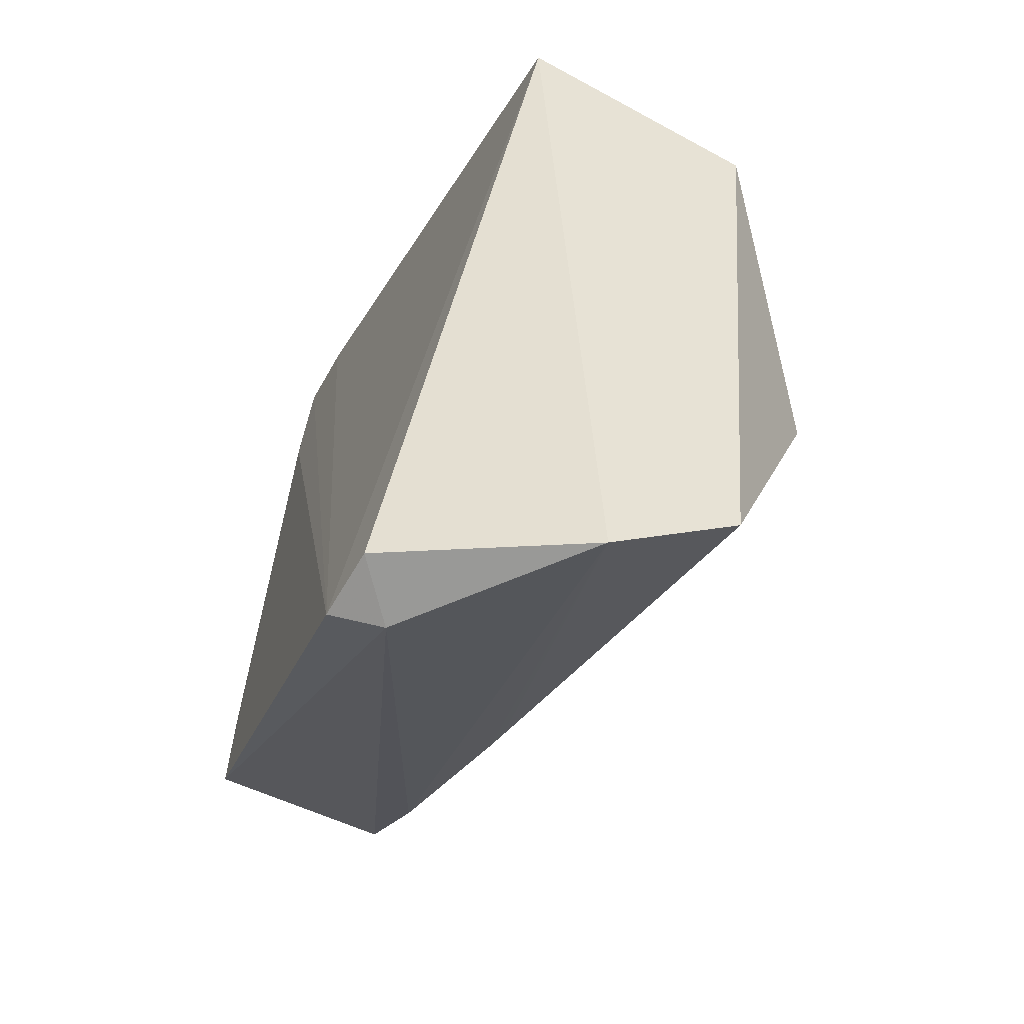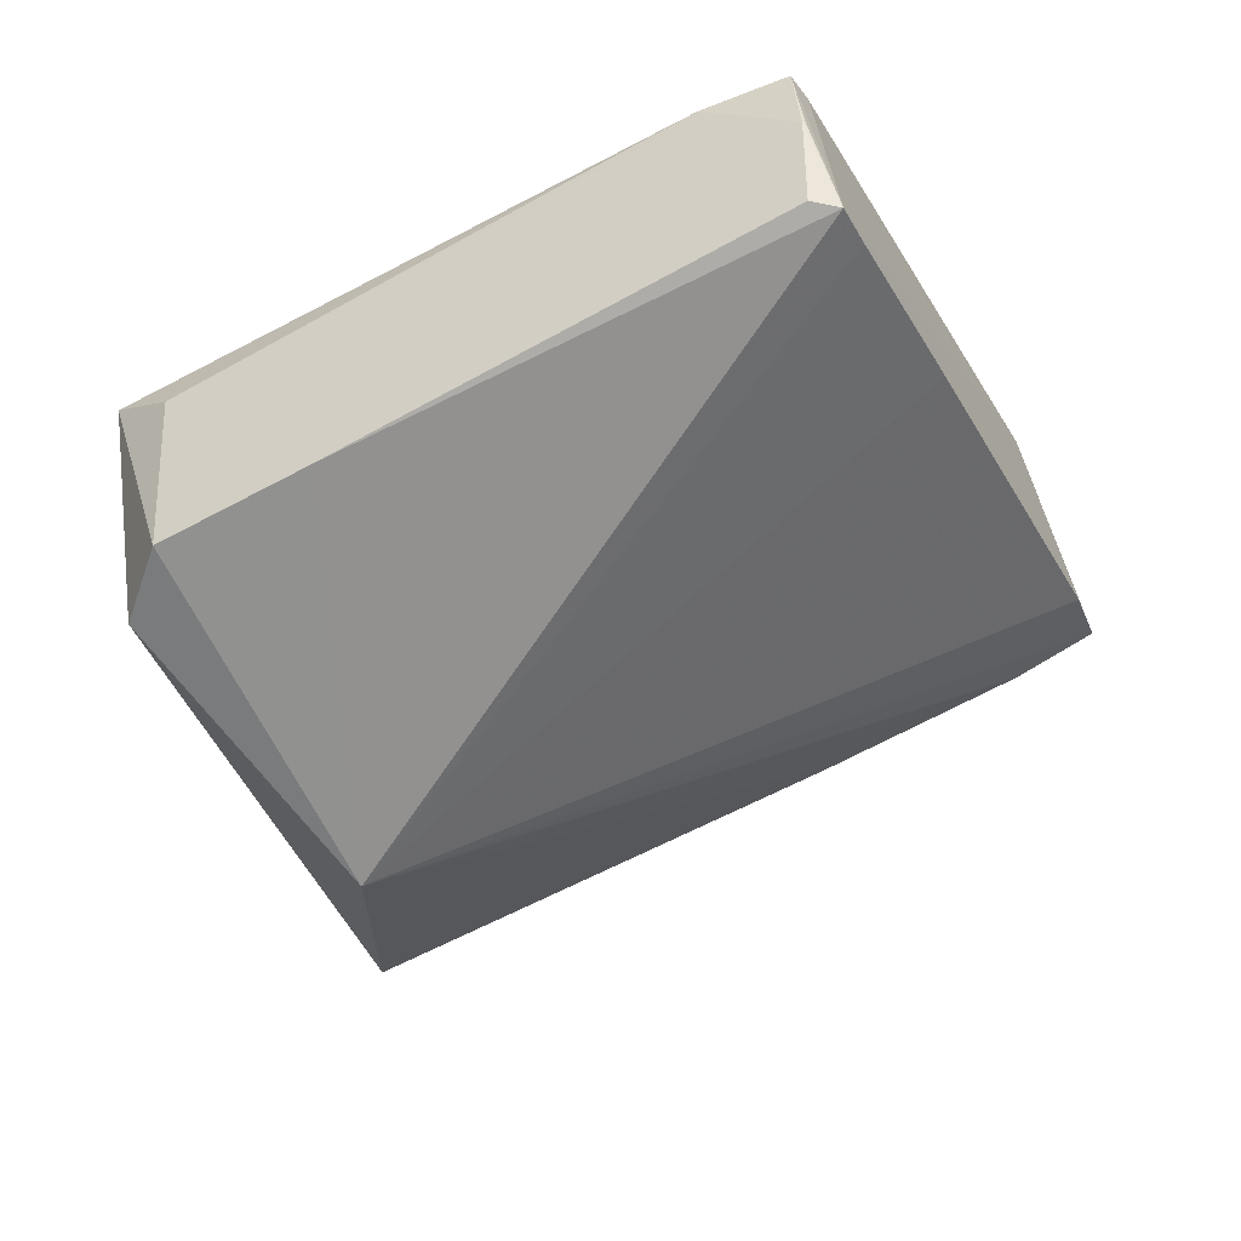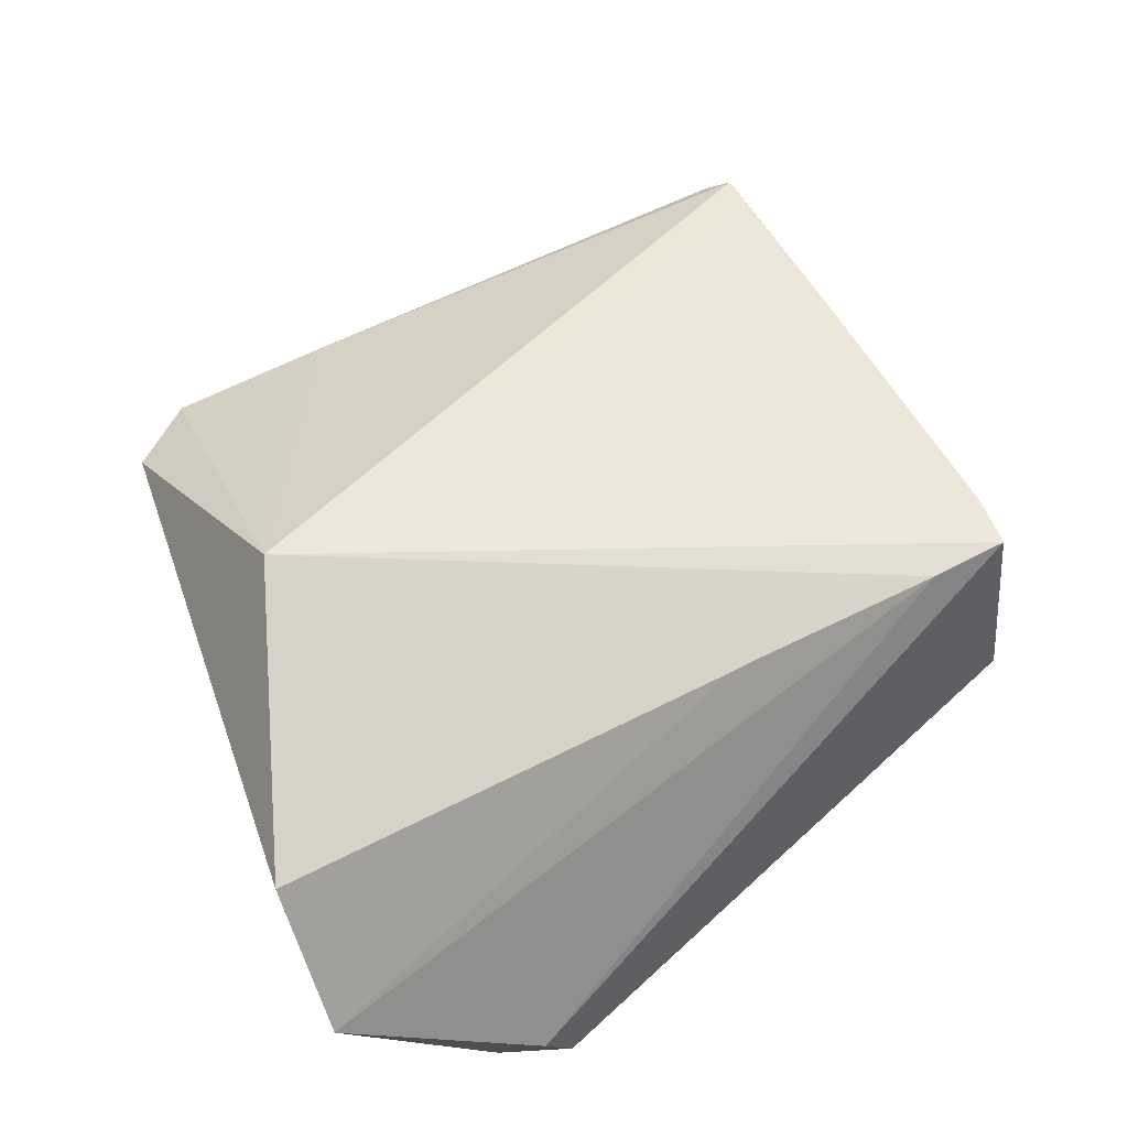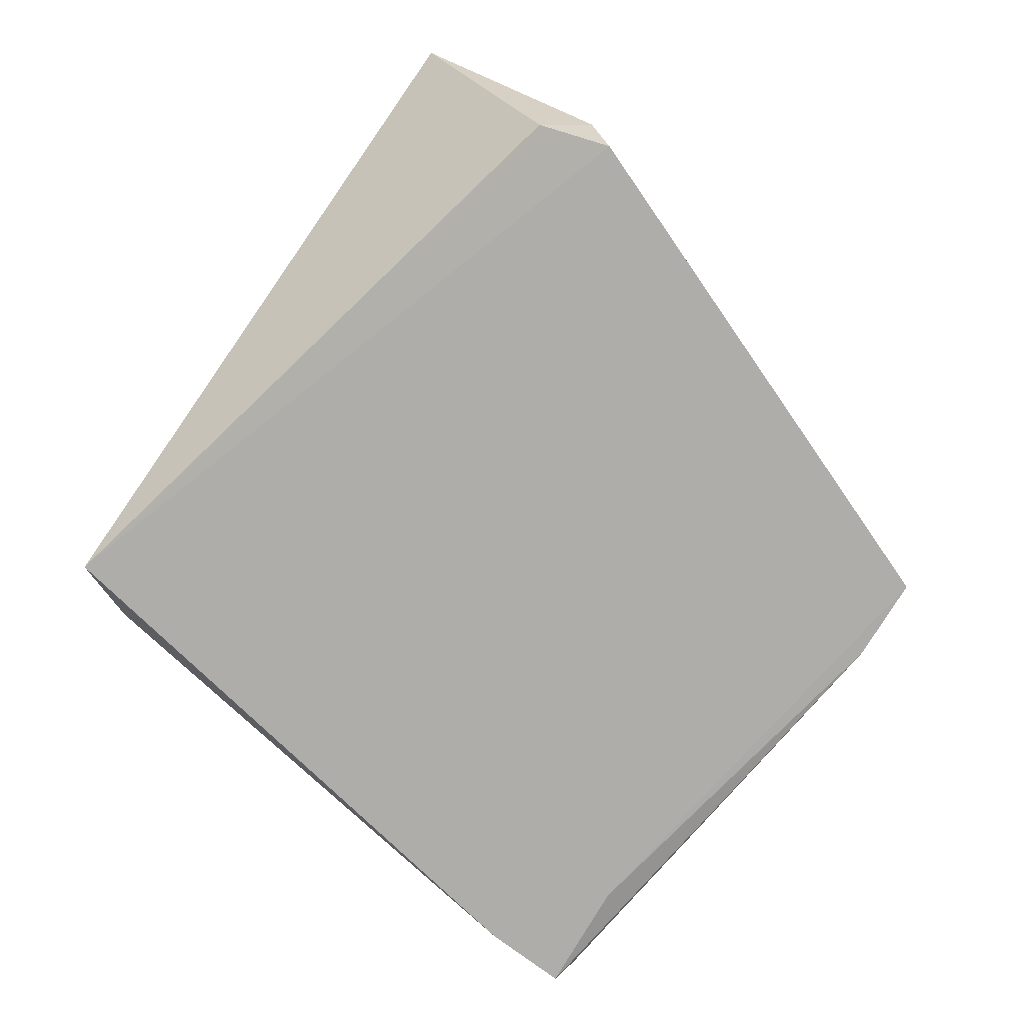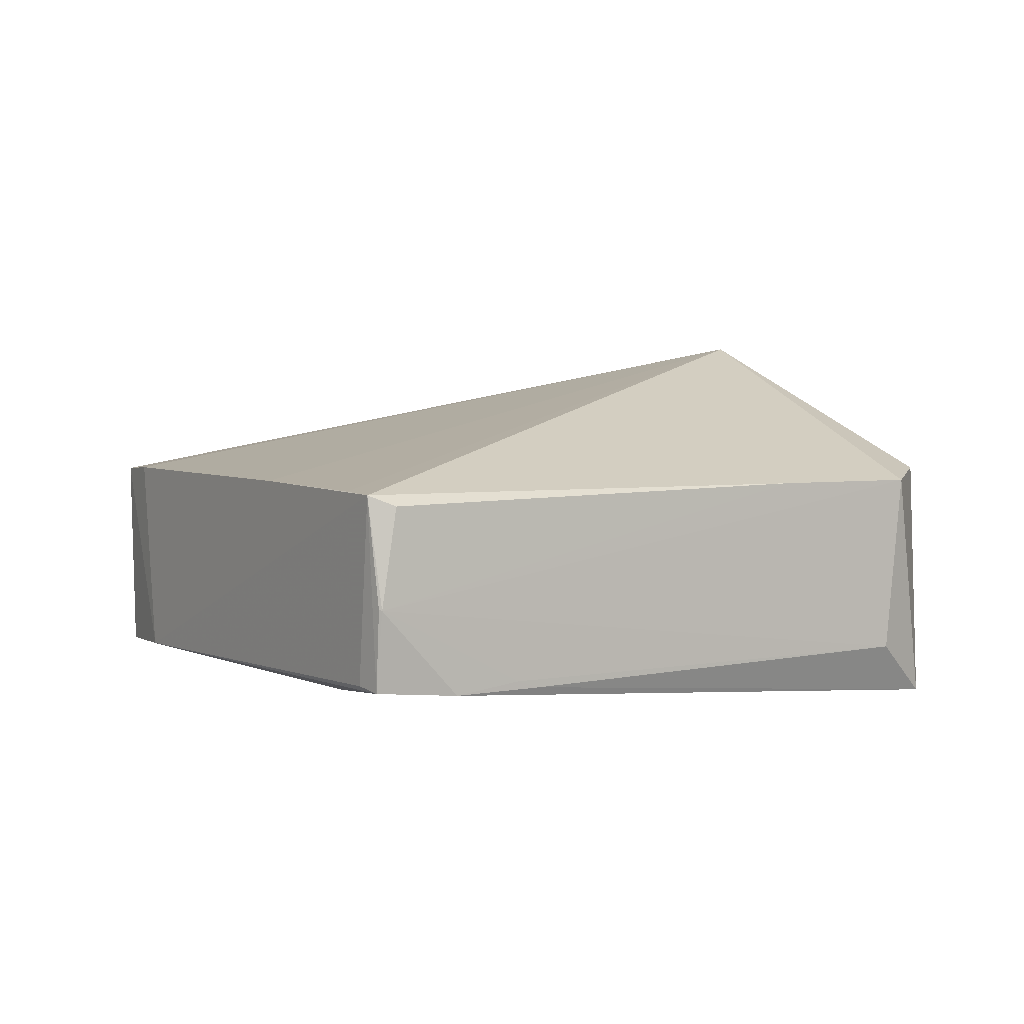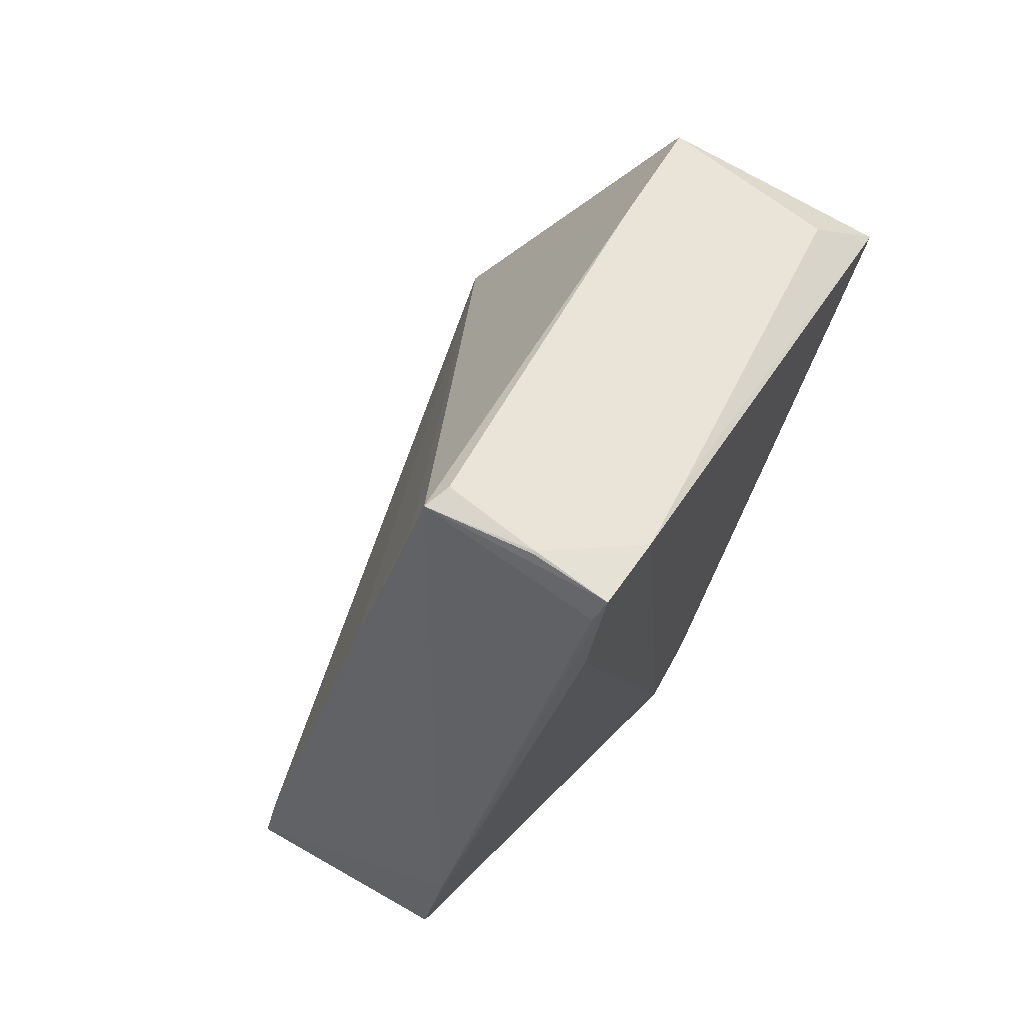
<metadata>
{"format":"obj","ext":"obj","renderer":"f3d","projection":"perspective","resolution":1024,"background":"white","views":[{"elev":-64.1,"azim":-118.2,"up":"+Y"},{"elev":51.1,"azim":-7.7,"up":"+Y"},{"elev":-29.0,"azim":6.4,"up":"+Y"},{"elev":-77.2,"azim":-14.9,"up":"+Z"},{"elev":-3.5,"azim":174.5,"up":"+Z"},{"elev":70.4,"azim":120.3,"up":"+Y"}]}
</metadata>
<code>
v 0.04589 -0.02239 0.1846
v 0.08616 -0.0192 0.1758
v 0.07145 0.01009 0.172
v 0.03573 -0.009891 0.1612
v 0.05582 -0.04305 0.1613
v 0.03762 -0.005949 0.1743
v 0.08508 -0.01638 0.1756
v 0.04631 -0.03962 0.1791
v 0.08426 -0.01623 0.1642
v 0.04574 -0.001869 0.1738
v 0.07684 -0.0002733 0.1736
v 0.05892 -0.04373 0.1642
v 0.07225 -0.02651 0.1773
v 0.04831 -0.04509 0.1718
v 0.0358 -0.0104 0.1755
v 0.07087 0.009005 0.1613
v 0.07248 0.008035 0.1724
v 0.08582 -0.021 0.1646
v 0.08213 -0.02152 0.1764
v 0.07071 -0.02732 0.1774
v 0.06012 -0.04291 0.1612
v 0.07175 0.007738 0.1617
v 0.06987 0.01017 0.1714
v 0.03849 -0.006742 0.164
v 0.07264 0.002688 0.1615
v 0.06635 0.007137 0.1612
v 0.07062 0.009952 0.1658
v 0.06154 0.004739 0.1616
v 0.07079 0.009896 0.1659
v 0.0628 0.005444 0.162
f 7 1 2
f 9 7 2
f 10 6 1
f 10 1 3
f 11 1 7
f 11 9 3
f 11 7 9
f 14 4 5
f 14 5 12
f 15 6 4
f 15 14 8
f 15 4 14
f 15 8 1
f 15 1 6
f 17 11 3
f 17 3 1
f 17 1 11
f 18 9 2
f 18 2 12
f 19 2 1
f 19 1 13
f 19 13 14
f 19 14 12
f 19 12 2
f 20 14 13
f 20 8 14
f 20 13 1
f 20 1 8
f 21 5 4
f 21 18 12
f 21 12 5
f 22 16 3
f 22 3 9
f 22 9 16
f 23 10 3
f 24 4 6
f 25 21 16
f 25 16 9
f 25 9 18
f 25 18 21
f 26 21 4
f 26 16 21
f 27 23 3
f 27 16 26
f 27 10 23
f 27 24 6
f 27 6 10
f 28 26 4
f 28 4 24
f 29 27 3
f 29 3 16
f 29 16 27
f 30 27 26
f 30 26 28
f 30 28 24
f 30 24 27

</code>
